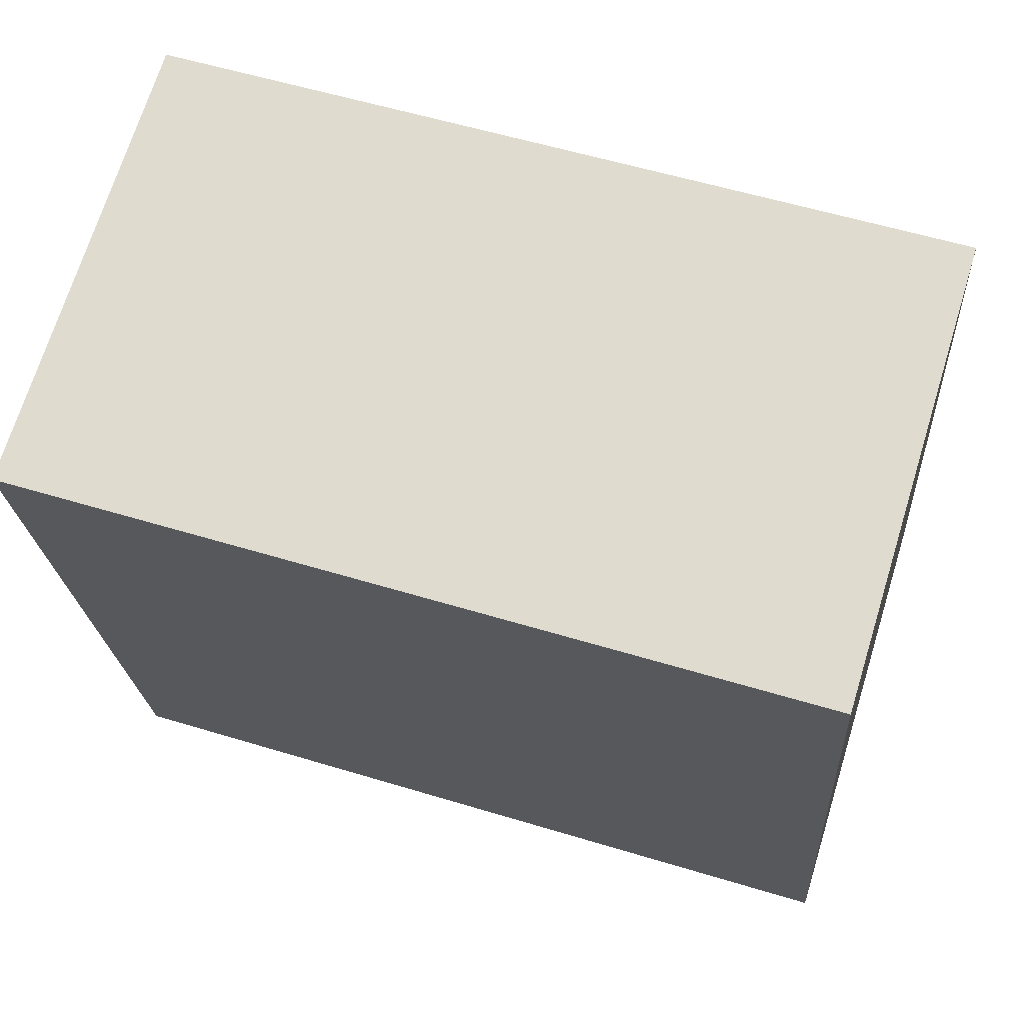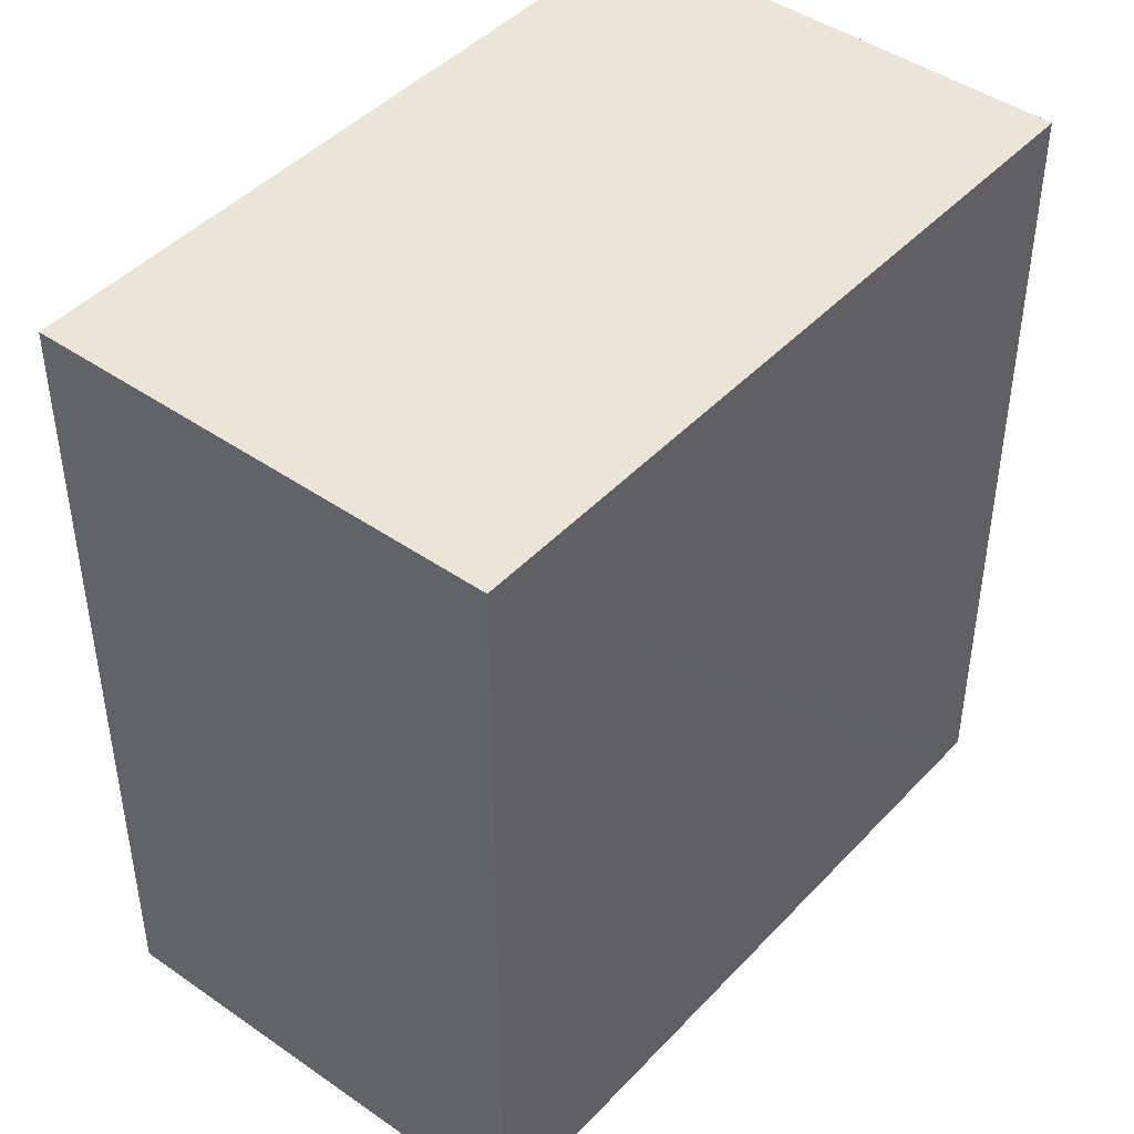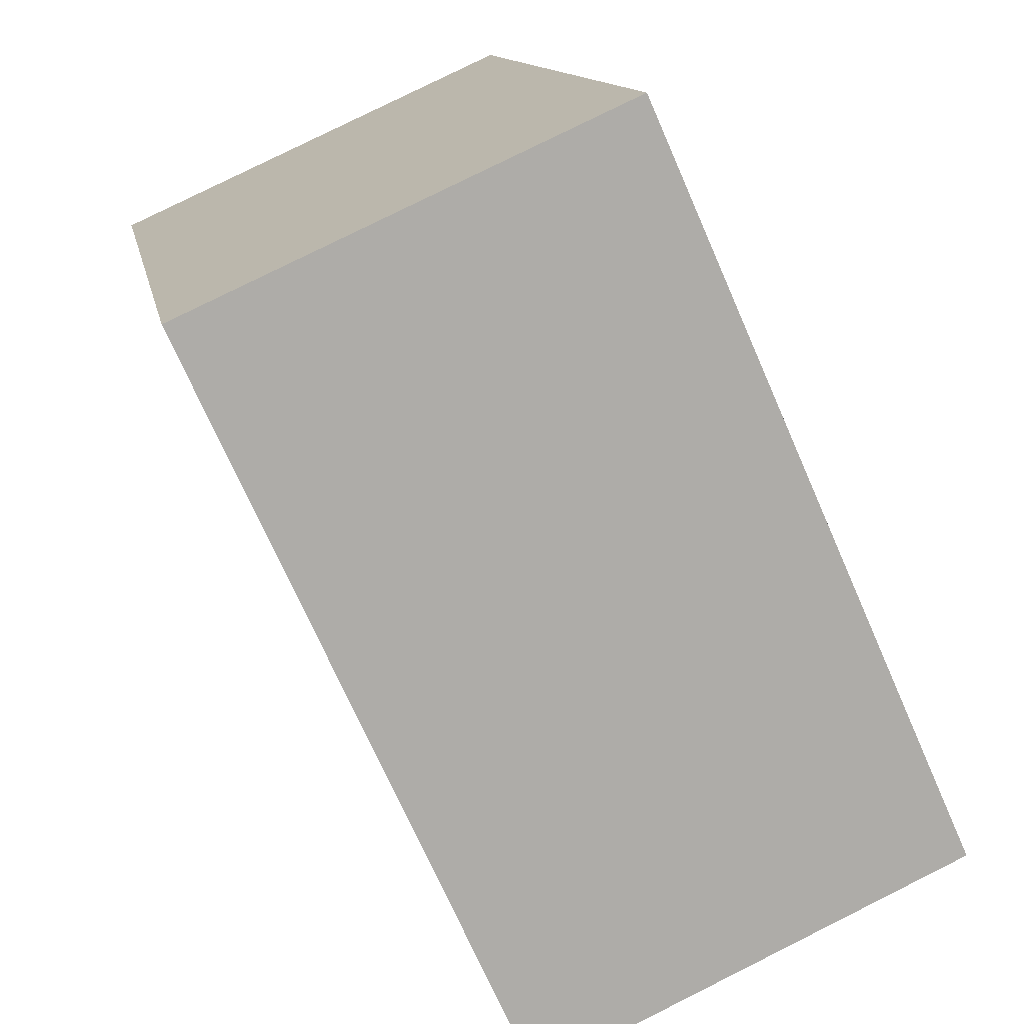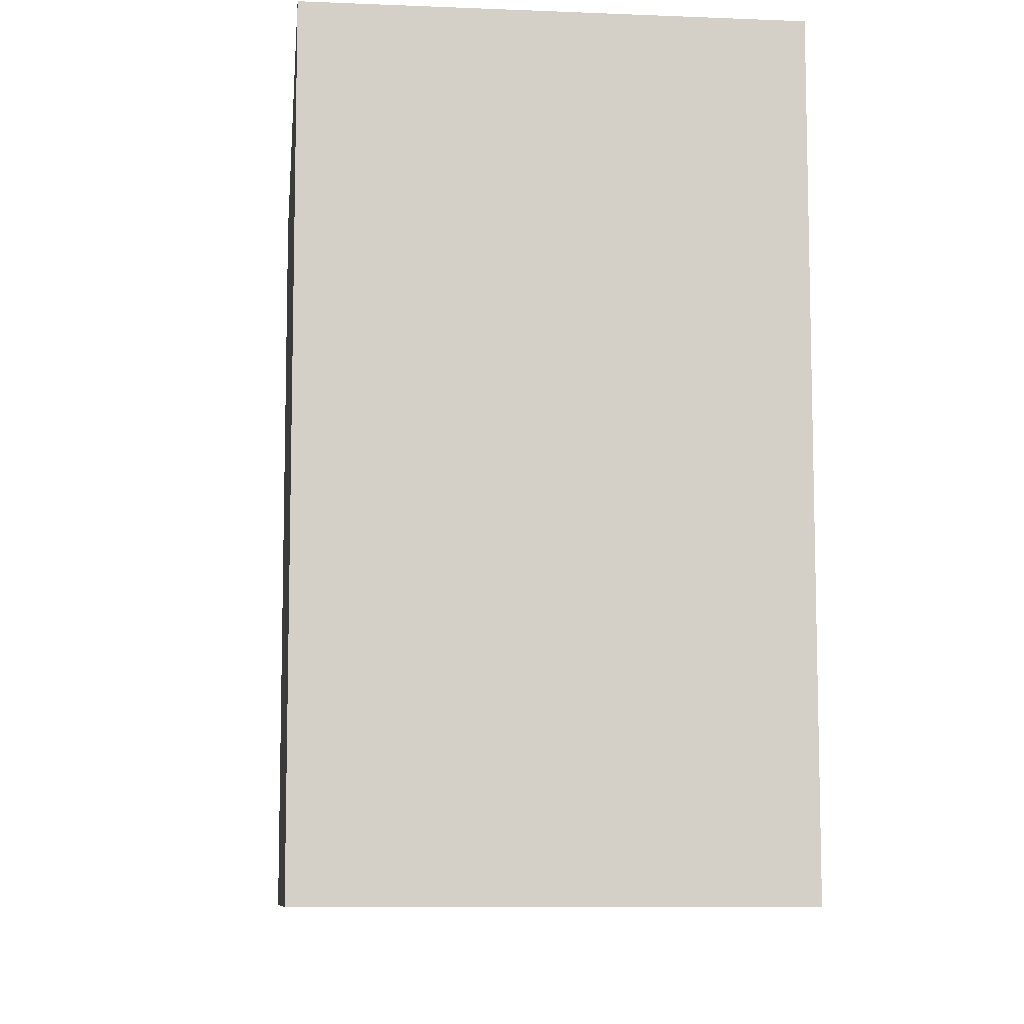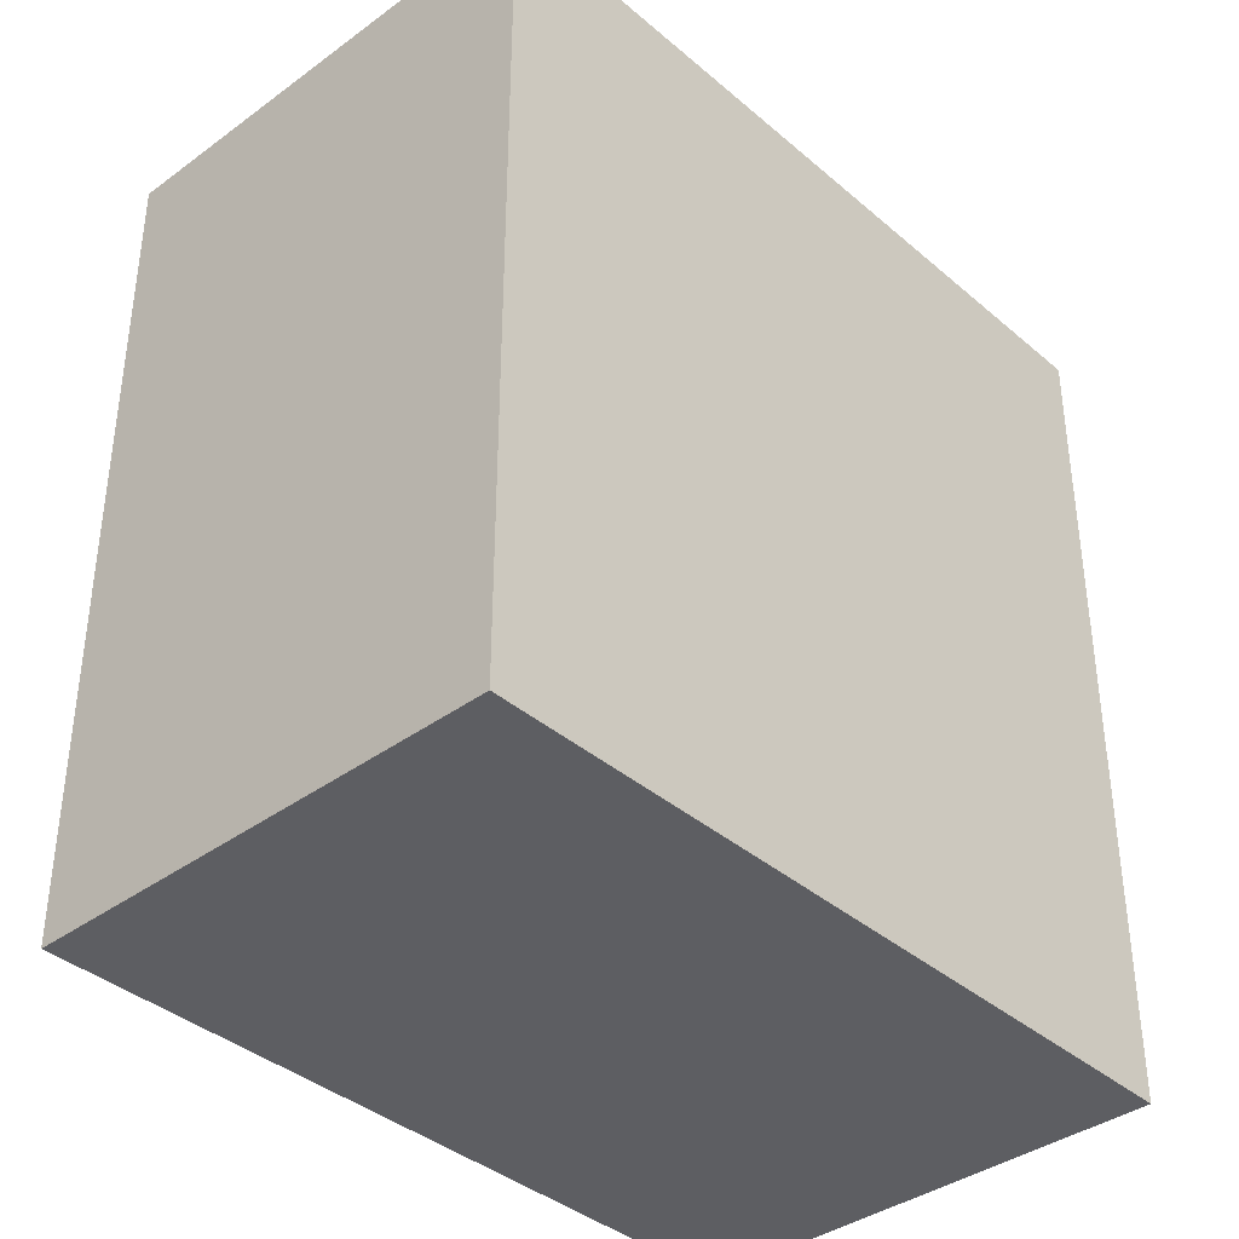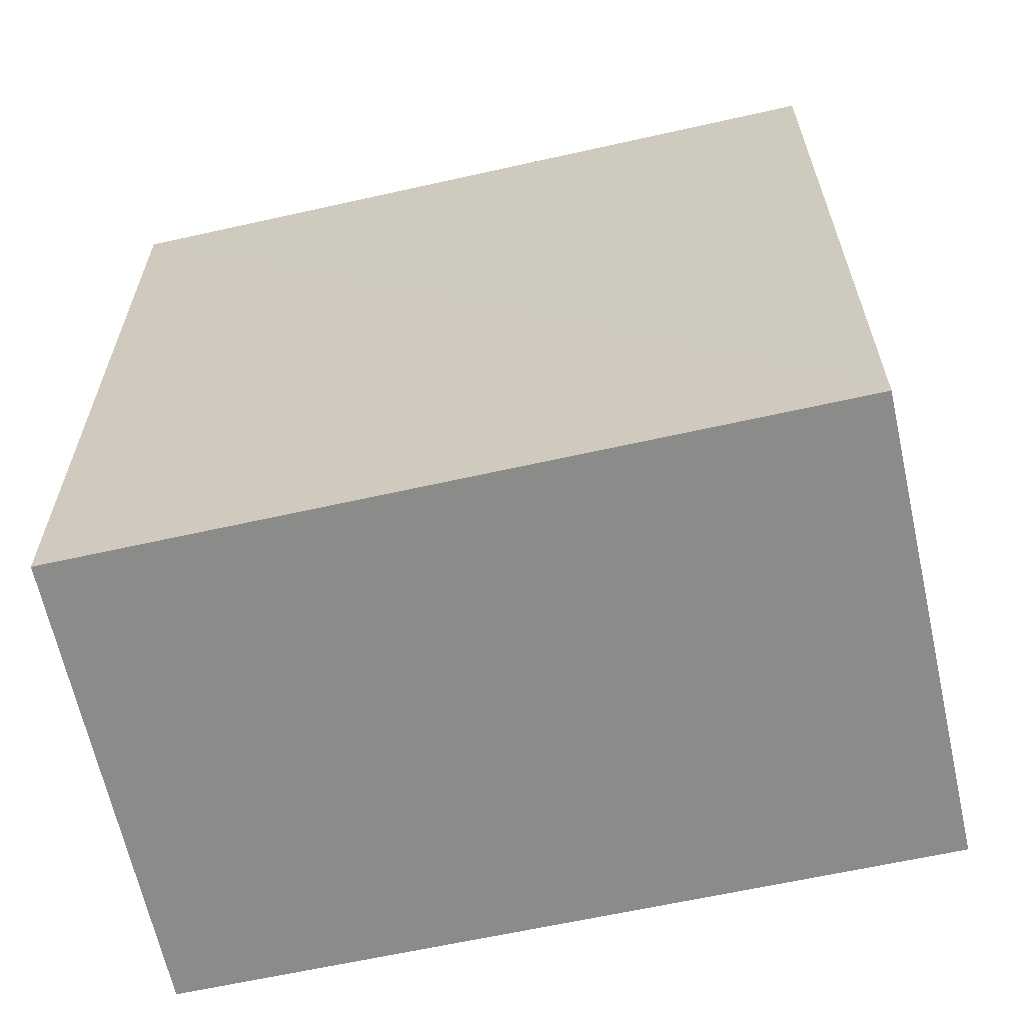
<metadata>
{"format":"obj","ext":"obj","renderer":"f3d","projection":"perspective","resolution":1024,"background":"white","views":[{"elev":57.0,"azim":107.6,"up":"+Z"},{"elev":44.6,"azim":51.5,"up":"+Y"},{"elev":-71.7,"azim":-156.3,"up":"+Z"},{"elev":-9.0,"azim":6.2,"up":"+Y"},{"elev":-38.4,"azim":-125.1,"up":"+Y"},{"elev":-63.7,"azim":114.6,"up":"+Y"}]}
</metadata>
<code>
v  0 8.048 4.928e-16
v  4.664 8.048 -0.541
v  4.573 8.048 -0.978
v  6.107 8.048 6.345
v  0.099 8.048 0.464
v  1.565 8.048 7.352
v  4.573 5.989e-17 -0.978
v  0 0 0
v  1.565 -4.502e-16 7.352
v  0.099 -2.841e-17 0.464
v  6.107 -3.885e-16 6.345
v  4.664 3.313e-17 -0.541
g defaultobject
f 1 2 3
f 2 1 4
f 4 1 5
f 4 5 6
f 7 1 3
f 1 7 8
f 8 5 1
f 5 8 6
f 6 8 9
f 9 8 10
f 9 4 6
f 4 9 11
f 2 7 3
f 7 2 4
f 7 4 12
f 12 4 11
f 10 11 9
f 11 10 8
f 11 8 12
f 12 8 7

</code>
